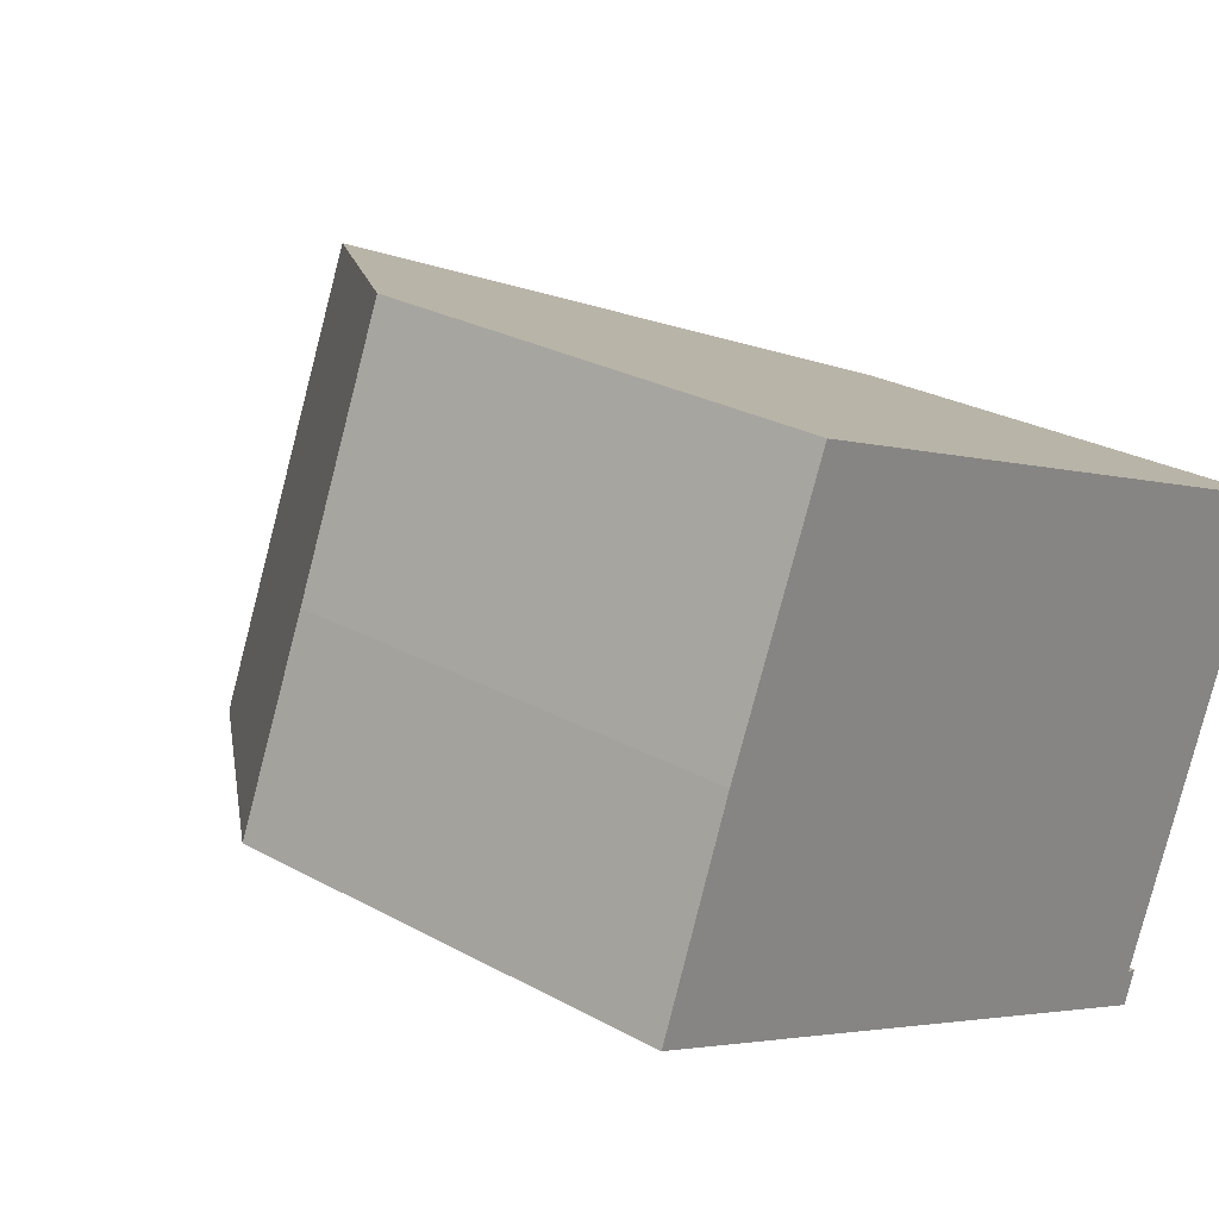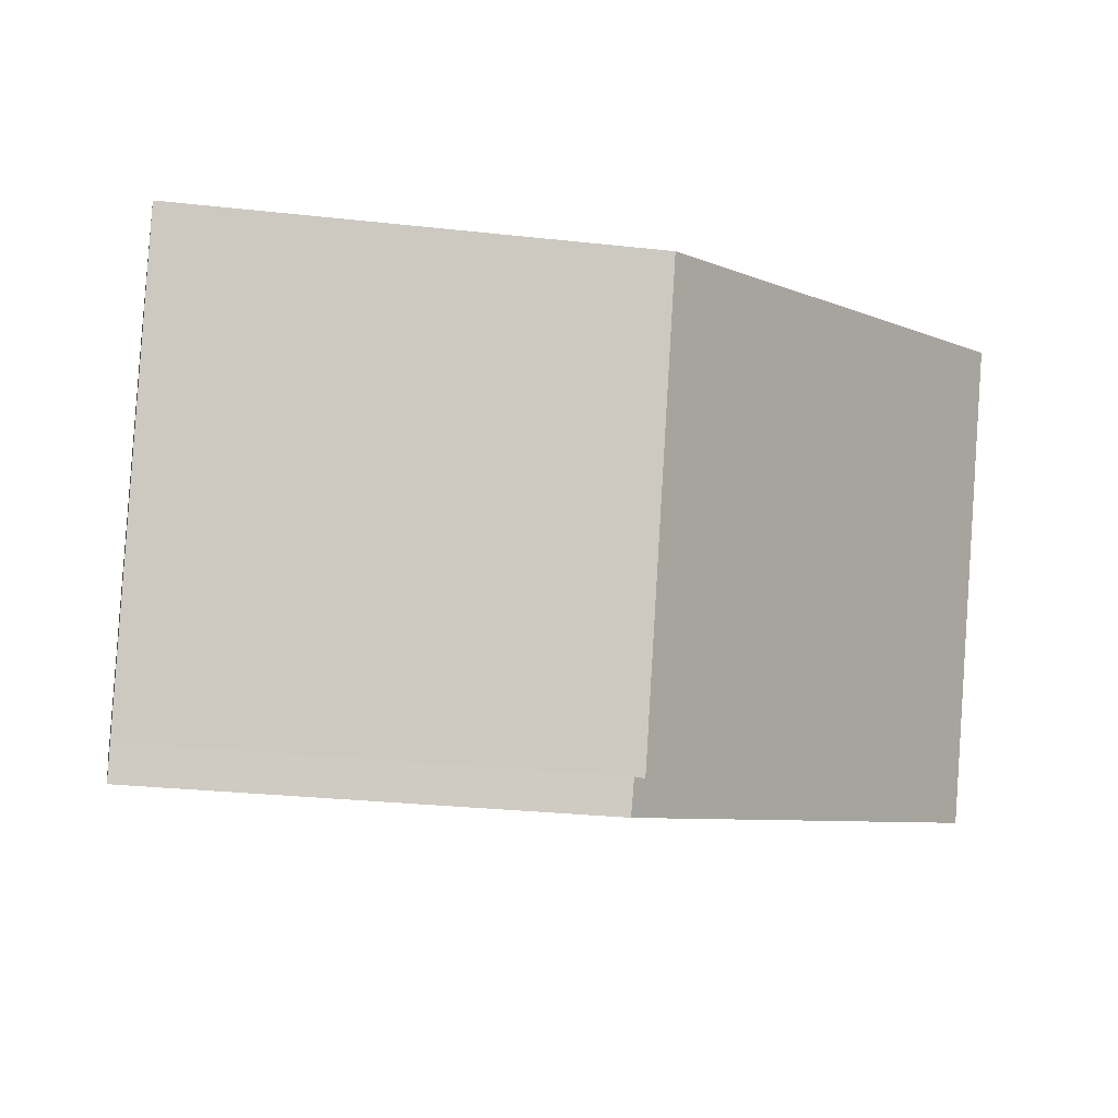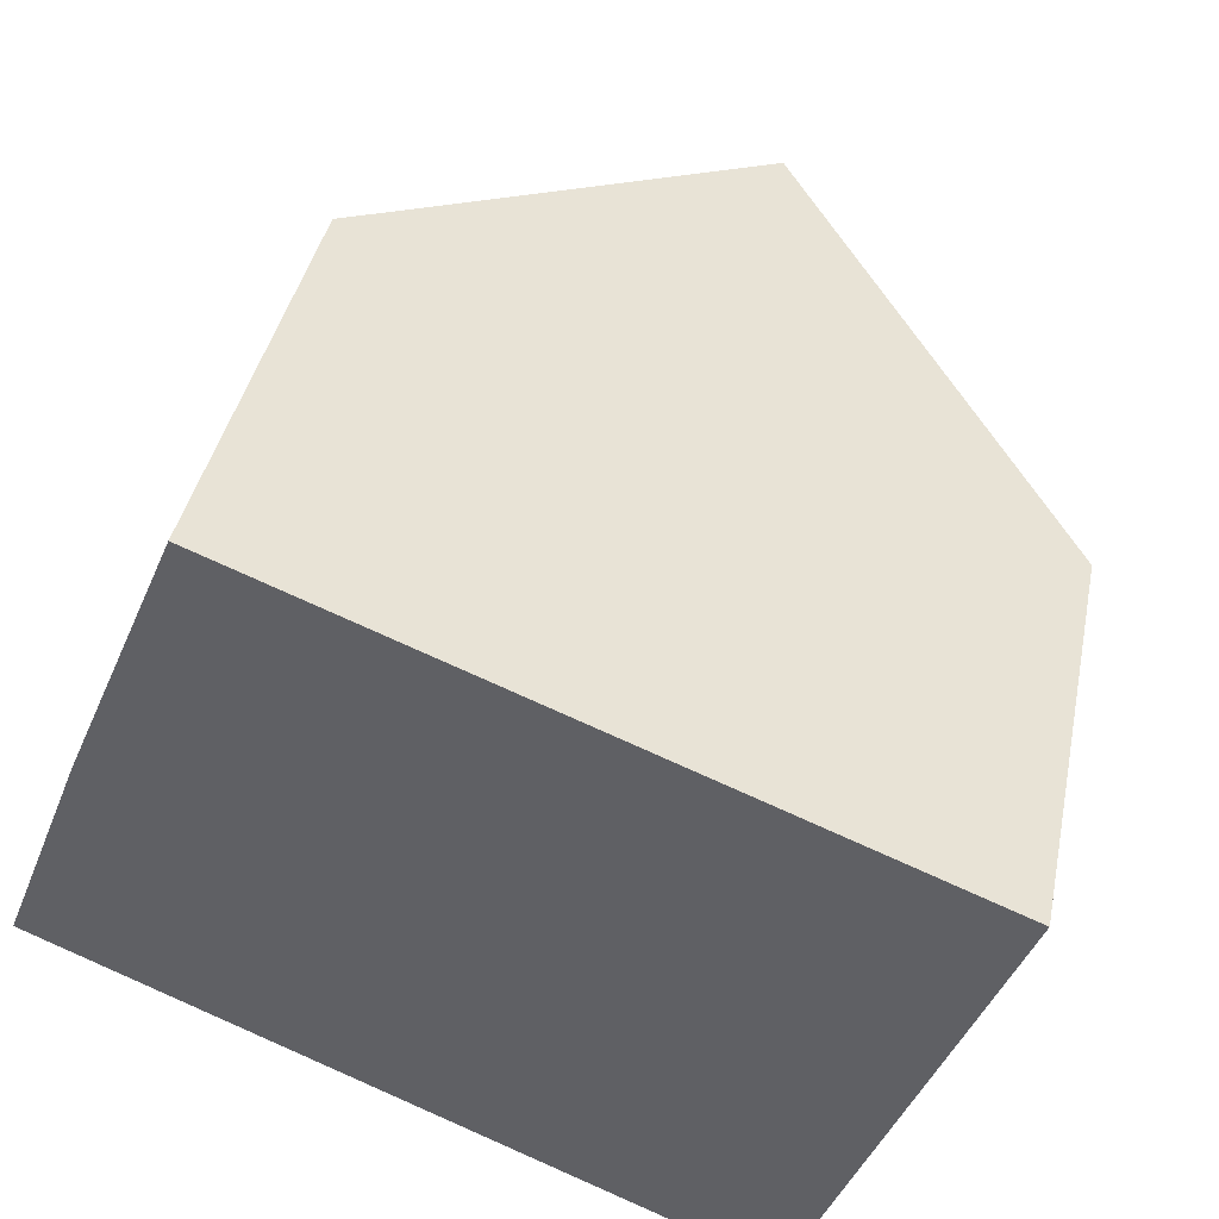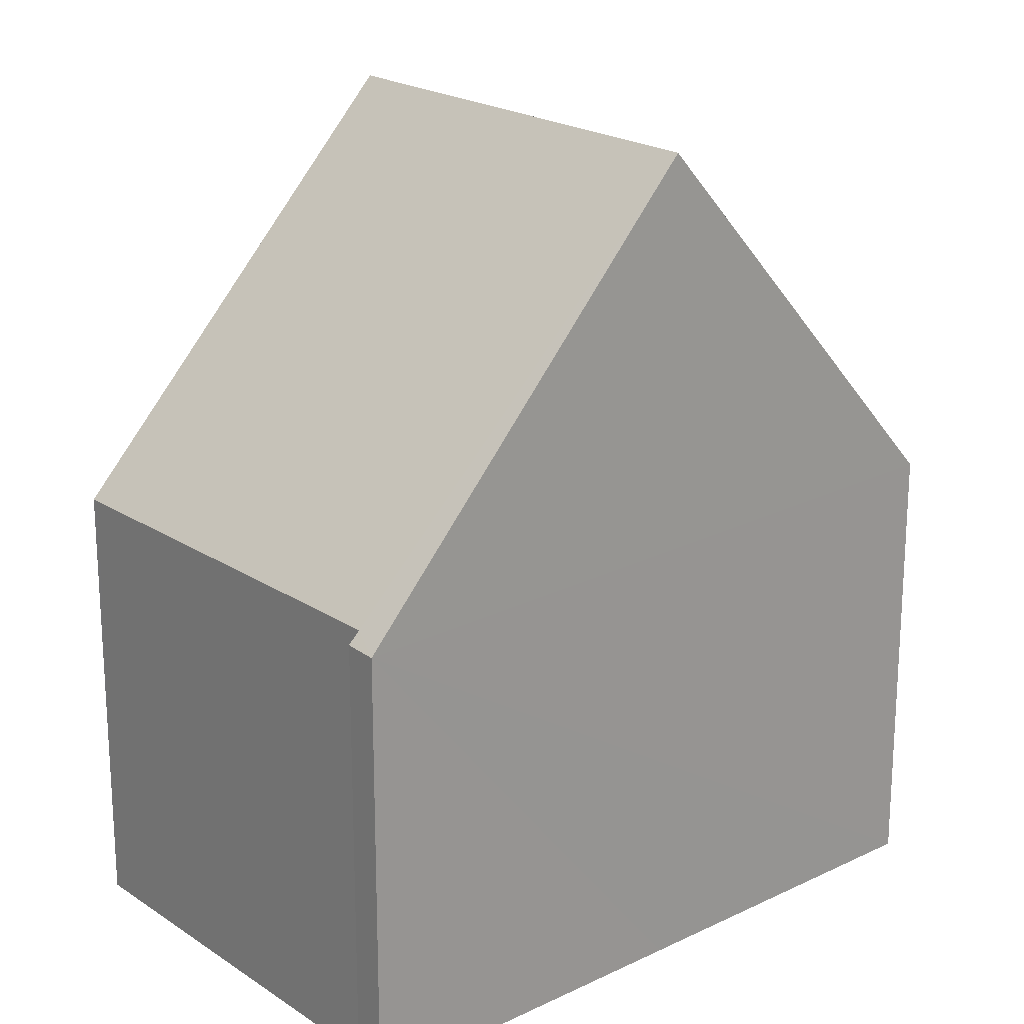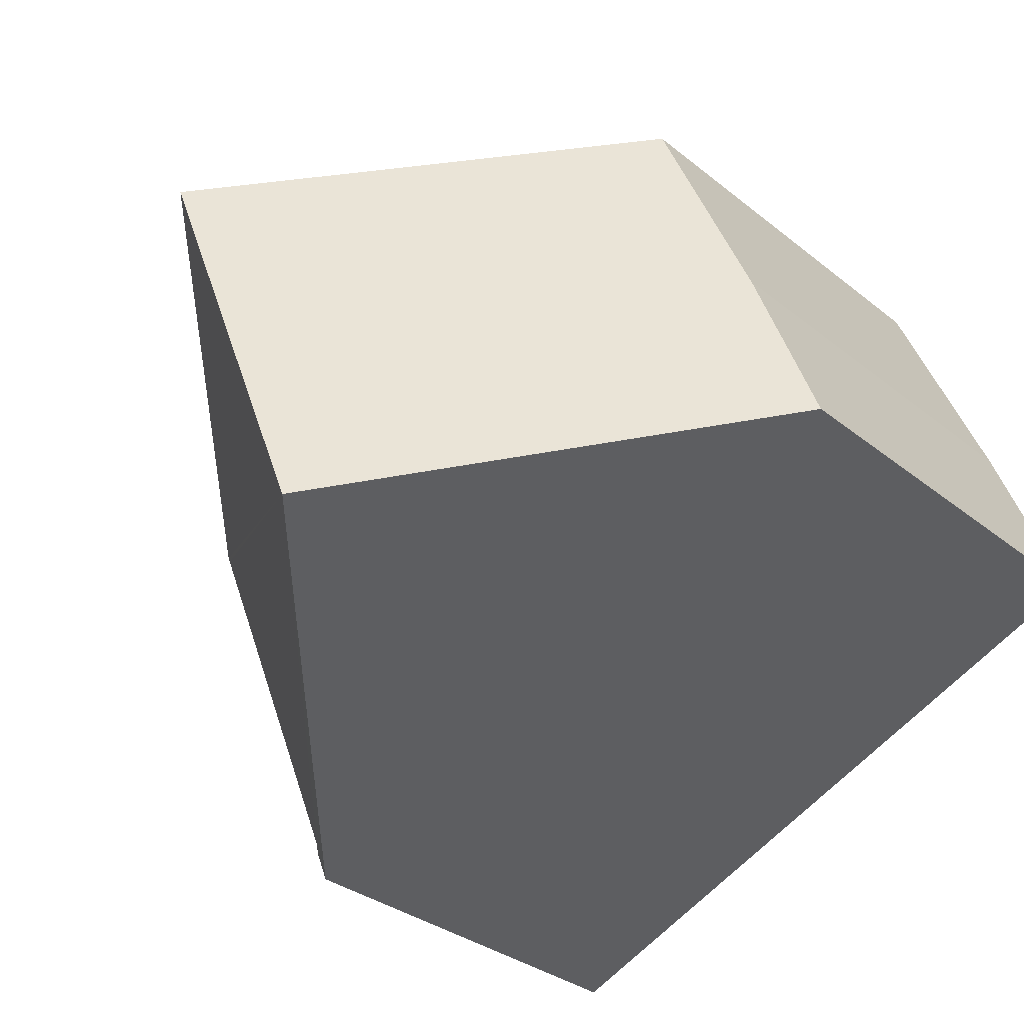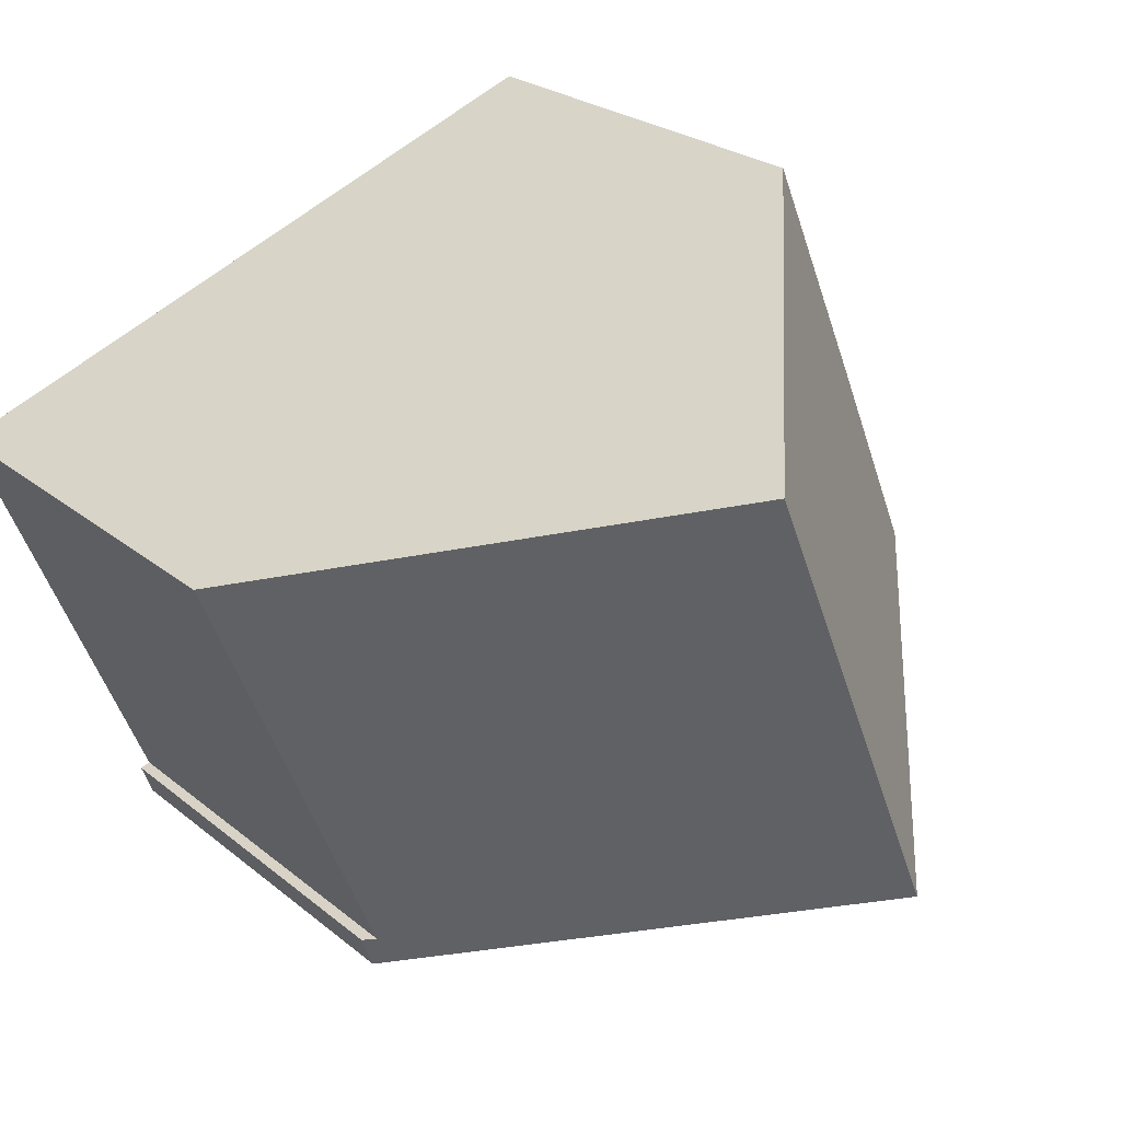
<metadata>
{"format":"obj","ext":"obj","renderer":"f3d","projection":"perspective","resolution":1024,"background":"white","views":[{"elev":26.1,"azim":-48.7,"up":"+Z"},{"elev":-26.3,"azim":79.9,"up":"+Z"},{"elev":39.1,"azim":11.2,"up":"+Z"},{"elev":20.7,"azim":162.7,"up":"+Y"},{"elev":-31.5,"azim":-138.7,"up":"+Z"},{"elev":24.0,"azim":143.2,"up":"+Z"}]}
</metadata>
<code>
v  8.413 5.56 -3.693
v  8.441 5.719 -3.241
v  8.573 5.568 -3.283
v  4.136 10.65 -1.815
v  10.63 5.67 1.99
v  10.66 5.67 2.068
v  8.197 8.563 3.057
v  6.42 10.65 3.77
v  0 5.729 3.508e-16
v  0.933 5.68 2.4
v  2.23 5.729 5.452
v  0 0 0
v  0.933 -1.47e-16 2.4
v  2.23 -3.338e-16 5.452
v  6.42 -2.308e-16 3.77
v  10.66 -1.266e-16 2.068
v  8.197 -1.872e-16 3.057
v  8.441 1.985e-16 -3.241
v  8.573 2.01e-16 -3.283
v  10.63 -1.219e-16 1.99
v  8.413 2.261e-16 -3.693
v  4.136 1.111e-16 -1.815
g defaultobject
f 1 2 3
f 2 1 4
f 2 4 5
f 5 4 6
f 6 4 7
f 7 4 8
f 9 8 4
f 8 9 10
f 8 10 11
f 12 10 9
f 10 12 13
f 14 10 13
f 14 11 10
f 14 8 11
f 8 14 7
f 7 14 6
f 6 14 15
f 6 15 16
f 16 15 17
f 18 3 2
f 3 18 19
f 16 5 6
f 5 16 2
f 2 16 18
f 18 16 20
f 19 1 3
f 1 19 21
f 1 9 4
f 9 1 12
f 12 1 22
f 22 1 21
f 21 18 22
f 18 21 19
f 22 18 20
f 22 20 12
f 12 20 16
f 12 16 17
f 12 17 13
f 13 17 15
f 13 15 14

</code>
